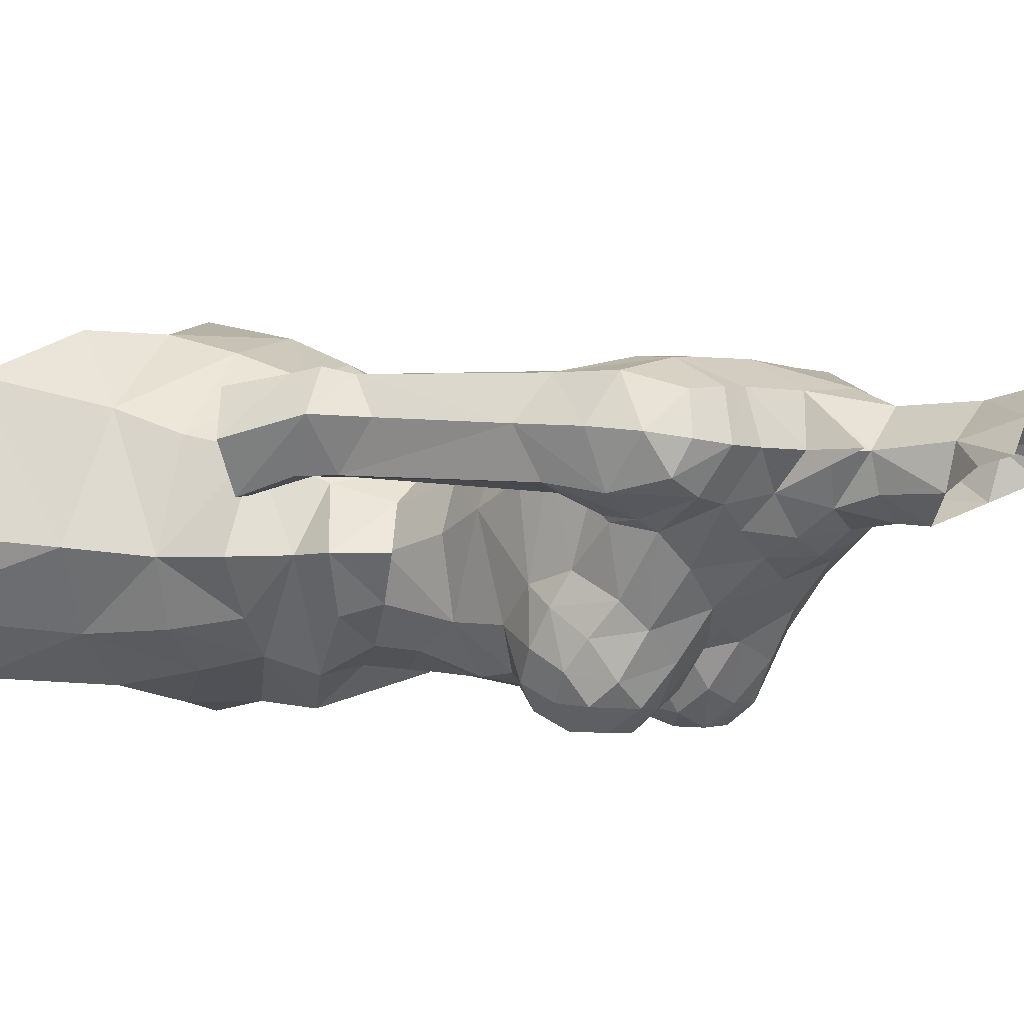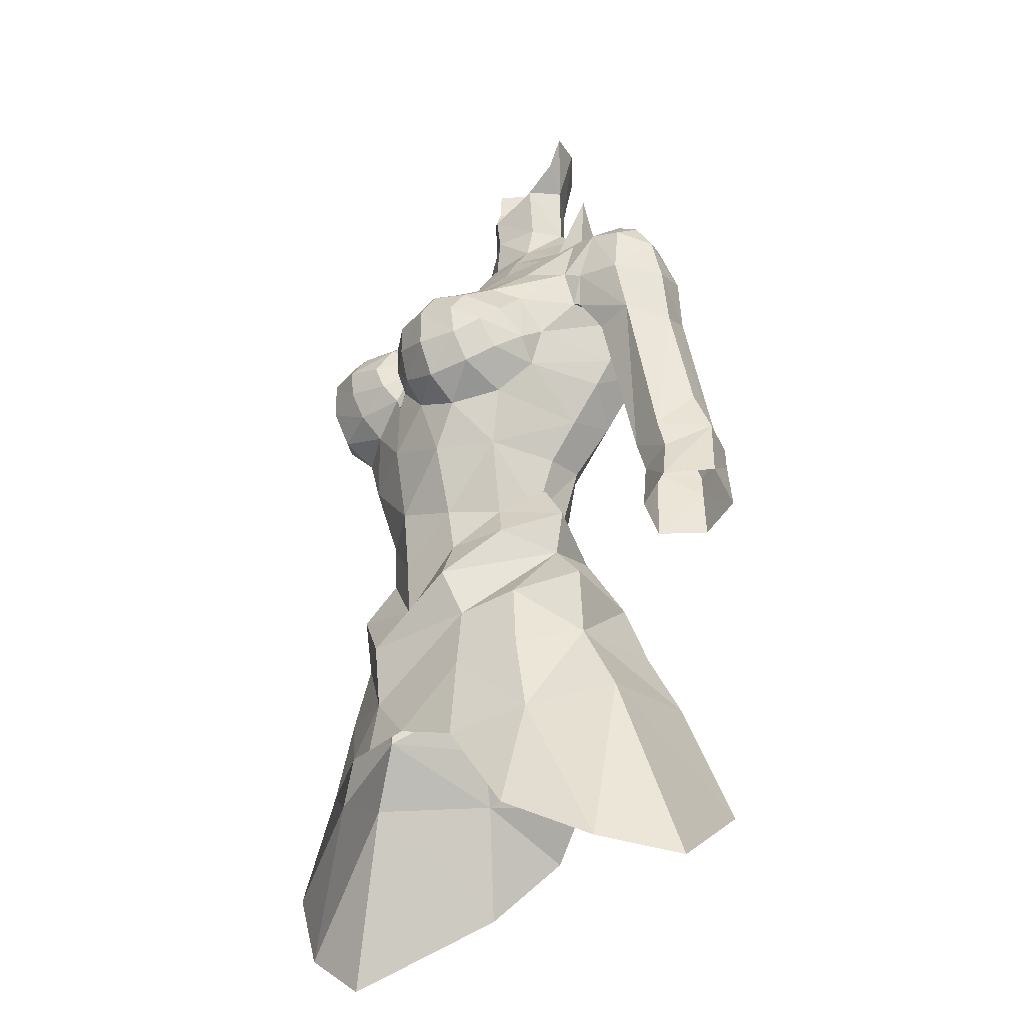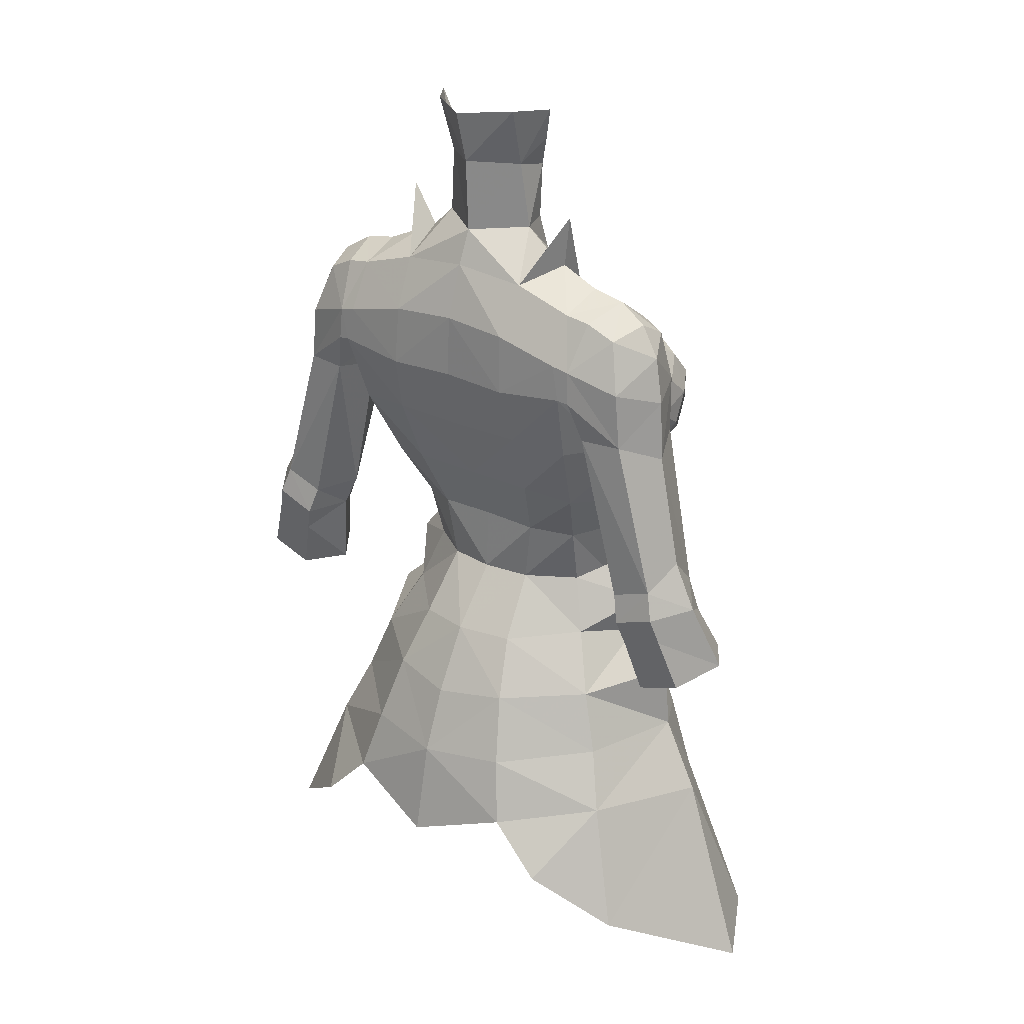
<metadata>
{"format":"obj","ext":"obj","renderer":"f3d","projection":"perspective","resolution":1024,"background":"white","views":[{"elev":-2.2,"azim":-56.8,"up":"+Y"},{"elev":-26.6,"azim":57.4,"up":"+Z"},{"elev":26.7,"azim":-143.0,"up":"+Z"}]}
</metadata>
<code>
g robber_armour_female_32760
v -0.005129 2.735 56.21
v -0.005127 0.8552 58.39
v 1.827 0.5722 58.37
v 2.103 2.228 56.12
v -0.005131 5.117 51.31
v -0.005131 4.119 53.75
v 2.613 3.435 53.99
v 3.143 4.38 51.49
v 3.697 5.074 49.08
v -0.005132 5.898 47.71
v 7.331 -2.379 51.67
v 8.894 -2.071 49.09
v 6.961 2.413 49.55
v 6.124 1.542 51.72
v 8.484 3.576 44.98
v 11.78 -1.332 41.95
v 3.6 -5.524 53.04
v 4.014 -5.987 50.71
v 6.122 -4.659 51.15
v 5.391 -4.297 53.64
v 3.584 -0.6984 58.27
v 4.284 -0.04959 56.18
v 5.329 1.013 54
v -2.113 2.228 56.12
v -1.837 0.5722 58.37
v -3.153 4.38 51.49
v -2.623 3.436 53.98
v -0.005132 5.898 47.71
v -3.707 5.073 49.07
v -7.341 -2.378 51.67
v -6.134 1.542 51.72
v -6.971 2.413 49.55
v -8.904 -2.071 49.09
v -4.463 -6.499 47.64
v -1.877 -7.108 48.4
v -4.024 -5.987 50.71
v -8.494 3.576 44.98
v -11.79 -1.332 41.95
v -3.611 -5.524 53.05
v -5.401 -4.295 53.65
v -6.132 -4.658 51.15
v -4.294 -0.04959 56.18
v -3.594 -0.6984 58.27
v -5.339 1.015 54
v 2.301 -5.173 56.48
v -0.005128 -5.836 54.33
v 3.044 -6.114 54.87
v 4.007 -2.262 58.13
v 4.616 -2.275 58.81
v 5.504 -2.337 55.69
v 4.428 -4.25 56.63
v 3.676 -3.858 57.85
v 5.847 -2.283 57.31
v -0.005128 -7.298 52.4
v 6.984 -4.801 48.28
v 4.453 -6.499 47.64
v 7.55 -6.22 44.17
v 7.13 -2.394 54.25
v -0.005128 -7.085 50.07
v 10.31 -4.159 42.56
v -2.311 -5.173 56.48
v -3.054 -6.114 54.87
v -4.018 -2.262 58.13
v -4.626 -2.275 58.81
v -5.515 -2.337 55.69
v -4.439 -4.25 56.63
v -3.686 -3.858 57.85
v -5.857 -2.283 57.31
v -6.995 -4.801 48.28
v -7.56 -6.22 44.17
v -7.14 -2.392 54.25
v -10.32 -4.159 42.56
v 1.866 -7.108 48.4
v -0.005128 -7.449 48.12
v 5.628 5.167 47.07
v -5.631 5.169 47.07
f 1 2 3
f 3 4 1
f 5 6 7
f 7 8 5
f 5 8 9
f 9 10 5
f 11 12 13
f 13 14 11
f 1 4 7
f 7 6 1
f 15 13 12
f 12 16 15
f 17 18 19
f 19 20 17
f 3 21 22
f 22 4 3
f 4 22 23
f 23 7 4
f 8 14 13
f 13 9 8
f 7 23 14
f 14 8 7
f 1 24 25
f 25 2 1
f 5 26 27
f 27 6 5
f 5 28 29
f 29 26 5
f 30 31 32
f 32 33 30
f 34 35 36
f 1 6 27
f 27 24 1
f 37 38 33
f 33 32 37
f 39 40 41
f 41 36 39
f 25 24 42
f 42 43 25
f 24 27 44
f 44 42 24
f 26 29 32
f 32 31 26
f 27 26 31
f 31 44 27
f 45 46 47
f 48 49 21
f 50 51 47
f 52 45 51
f 50 22 53
f 47 54 17
f 11 20 19
f 50 23 22
f 11 19 55
f 56 57 55
f 58 50 20
f 58 11 23
f 18 56 55
f 54 59 17
f 55 12 11
f 55 60 12
f 55 57 60
f 60 16 12
f 49 48 52
f 52 53 49
f 49 53 21
f 50 53 51
f 45 47 51
f 53 52 51
f 22 21 53
f 47 46 54
f 59 18 17
f 19 18 55
f 50 17 20
f 50 47 17
f 11 58 20
f 50 58 23
f 11 14 23
f 61 62 46
f 63 43 64
f 65 62 66
f 67 66 61
f 65 68 42
f 62 39 54
f 30 41 40
f 65 42 44
f 30 69 41
f 34 69 70
f 71 40 65
f 71 44 30
f 36 69 34
f 54 39 59
f 69 30 33
f 69 33 72
f 69 72 70
f 72 33 38
f 64 67 63
f 67 64 68
f 64 43 68
f 65 66 68
f 61 66 62
f 68 66 67
f 42 68 43
f 62 54 46
f 59 39 36
f 41 69 36
f 65 40 39
f 65 39 62
f 30 40 71
f 65 44 71
f 30 44 31
f 56 18 73
f 35 74 59
f 59 36 35
f 59 74 73
f 73 18 59
f 9 13 75
f 37 32 76
f 13 15 75
f 32 29 76
g robber_armour_female_32760
v 4.811 -6.199 63.64
v 3.528 -7.089 63.28
v 3.353 -5.951 62.4
v 4.56 -4.494 62.87
v 1.871 -7.268 63.78
v 1.717 -6.474 62.91
v 3.513 -0.72 71.46
v 3.851 -1.783 70.55
v 5.19 -1.086 70.73
v 5.055 0.4922 71.88
v 4.971 2.238 71.31
v 4.999 3.18 69.54
v 2.516 3.262 70.16
v 2.705 2.246 72.01
v 2.608 3.415 67.93
v 5.284 3.241 68.21
v 5.214 -3.29 64.19
v 5.487 -0.2082 64.03
v 5.68 0.3487 65.24
v 5.364 -2.892 65.77
v 1.497 -0.7562 73.78
v 1.517 -0.9197 75.85
v -0.1028 -1.641 74.77
v -0.005122 -1.537 73.65
v 4.966 -1.016 62.2
v -0.005127 1.765 63.12
v -0.005129 2.867 65.71
v 2.826 2.817 65.74
v 2.681 1.803 63.15
v 2.422 -6.104 60.65
v -0.005125 -6.6 61.38
v -0.005125 -6.149 58.6
v 2.132 -5.32 58.08
v 3.504 -6.956 67.02
v 3.654 -7.676 65.97
v 4.71 -6.89 65.96
v 4.567 -6.169 66.88
v 5.19 -1.086 70.73
v 6.429 -0.9274 70.61
v 6.325 0.5112 71.64
v 5.055 0.4922 71.88
v 5.921 2.192 71.16
v 4.971 2.238 71.31
v 5.654 3.127 69.4
v 5.729 3.2 68.15
v 5.284 3.241 68.21
v 4.999 3.18 69.54
v 1.937 1.142 78.37
v 1.68 0.6275 76.22
v 0.04818 1.959 76.36
v 0.1564 2.369 78.3
v 2.581 -4.014 68.92
v 2.933 -5.6 67.92
v 4.333 -4.656 67.78
v 4.3 -2.887 69.15
v 5.095 -3.783 67.23
v 5.594 -1.847 68.82
v 7.837 -0.8126 68.45
v 8.068 -0.4635 66.47
v 8.788 1.181 65.96
v 8.582 1.037 68.2
v 6.172 2.83 66.62
v 5.912 0.8936 66.26
v 5.69 1.036 67.24
v 7.529 -0.4348 70.38
v 7.419 0.6561 70.99
v 6.998 2.073 70.65
v 6.247 -1.503 68.53
v -0.005131 3.197 70.34
v -0.00513 3.315 68
v 4.774 -6.786 64.81
v 3.626 -7.669 64.6
v 2.096 -7.69 64.91
v 0.9331 -7.219 65.71
v 0.6288 -7 64.81
v 7.765 2.659 66.66
v 9.373 2.764 60.94
v 7.8 2.759 60.38
v 9.819 1.454 61.85
v 8.035 -0.14 59.99
v 8.527 -0.09362 58.72
v 9.921 -0.1539 59.15
v 9.461 -0.151 60.38
v 8.111 3.037 59.34
v 9.686 3.021 59.92
v 7.646 1.154 59.24
v 8.162 0.7298 56.23
v 9.059 -0.6325 56.78
v 11.64 0.8761 57.61
v 10.67 2.501 57.01
v 9.982 2.828 58.96
v 10.72 1.567 60.14
v 8.412 2.83 58.41
v 8.989 2.481 56.41
v 10.55 -0.7627 57.45
v 0.9214 -6.472 66.81
v -0.005127 -5.328 66.58
v -0.005126 -5.968 65.48
v 2.173 -7.714 65.95
v 5.284 -4.892 66.29
v 5.532 -3.968 65.12
v 6.035 -1.358 67.26
v 5.594 -1.847 68.82
v 6.602 -0.6952 66.09
v 7.564 2.646 68.76
v 0.3464 -6.466 64.11
v 4.996 2.397 65.5
v 4.419 1.057 62.72
v 2.193 0.7457 60.8
v 3.761 -0.1063 60.56
v 5.841 -1.541 67.33
v 5.866 0.9346 67.24
v 5.39 -5.179 64.33
v 5.303 -5.871 65.47
v -0.00513 -2.438 71.15
v -0.005129 -3.138 69.9
v 2.135 -2.551 70.4
v 1.924 -1.954 71.37
v 2.326 -6.941 66.95
v 0.978 -4.998 67.87
v 4.336 -1.71 60.49
v -0.005125 -5.938 56.22
v 2.301 -5.173 56.48
v 3.584 -0.6984 58.27
v 1.827 0.5722 58.37
v -0.005132 2.482 72.34
v -0.005126 -1.682 72.13
v 1.615 -1.124 72.4
v 2.839 0.4355 72.9
v -0.005126 0.7656 60.86
v 3.593 0.4762 72.52
v -4.821 -6.199 63.64
v -4.571 -4.494 62.87
v -3.363 -5.951 62.4
v -3.538 -7.089 63.28
v -1.727 -6.474 62.91
v -1.881 -7.268 63.78
v -3.523 -0.72 71.46
v -5.066 0.4922 71.88
v -5.2 -1.086 70.73
v -3.861 -1.783 70.55
v -4.982 2.238 71.31
v -2.715 2.246 72.01
v -2.526 3.262 70.16
v -5.01 3.18 69.54
v -2.619 3.415 67.93
v -5.295 3.241 68.21
v -5.224 -3.29 64.19
v -5.374 -2.892 65.77
v -5.691 0.3487 65.24
v -5.497 -0.2082 64.03
v -1.508 -0.7562 73.78
v -1.606 -0.7632 75.9
v -4.976 -1.016 62.2
v -2.691 1.803 63.15
v -2.836 2.817 65.74
v -2.433 -6.104 60.65
v -2.142 -5.32 58.08
v -3.514 -6.956 67.02
v -4.577 -6.169 66.88
v -4.72 -6.89 65.96
v -3.664 -7.676 65.97
v -5.2 -1.086 70.73
v -5.066 0.4922 71.88
v -6.335 0.5112 71.64
v -6.44 -0.9275 70.61
v -4.982 2.238 71.31
v -5.932 2.192 71.16
v -5.664 3.127 69.4
v -5.01 3.18 69.54
v -5.295 3.241 68.21
v -5.74 3.2 68.15
v -1.734 1.326 78.43
v -1.652 0.7109 76.25
v -2.591 -4.014 68.92
v -4.31 -2.887 69.15
v -4.343 -4.656 67.78
v -2.943 -5.6 67.92
v -5.604 -1.847 68.82
v -5.105 -3.783 67.23
v -7.847 -0.8126 68.45
v -8.593 1.037 68.2
v -8.798 1.181 65.96
v -8.078 -0.4635 66.47
v -6.183 2.83 66.62
v -5.701 1.036 67.24
v -5.922 0.8936 66.26
v -7.429 0.656 70.99
v -7.54 -0.4348 70.38
v -7.008 2.072 70.65
v -6.257 -1.503 68.53
v -4.784 -6.786 64.81
v -3.636 -7.669 64.6
v -2.106 -7.69 64.91
v -0.6391 -7 64.81
v -0.9434 -7.219 65.71
v -7.811 2.759 60.38
v -9.384 2.764 60.94
v -7.775 2.659 66.66
v -9.829 1.454 61.85
v -8.045 -0.1401 59.99
v -9.471 -0.151 60.38
v -9.931 -0.154 59.15
v -8.538 -0.0937 58.72
v -8.121 3.037 59.34
v -9.696 3.021 59.92
v -9.069 -0.6326 56.78
v -8.172 0.7298 56.23
v -7.656 1.154 59.24
v -11.65 0.8761 57.62
v -10.73 1.567 60.14
v -9.992 2.828 58.96
v -10.68 2.501 57.01
v -8.423 2.83 58.41
v -8.999 2.481 56.41
v -10.56 -0.7628 57.45
v -0.9317 -6.472 66.81
v -2.184 -7.714 65.95
v -5.543 -3.968 65.12
v -5.294 -4.892 66.29
v -6.045 -1.358 67.26
v -5.604 -1.847 68.82
v -6.613 -0.6952 66.09
v -7.575 2.645 68.76
v -0.3566 -6.466 64.11
v -4.429 1.057 62.72
v -5.006 2.397 65.5
v -2.203 0.7457 60.8
v -3.771 -0.1063 60.56
v -5.877 0.9346 67.24
v -5.852 -1.541 67.33
v -5.4 -5.179 64.33
v -5.313 -5.871 65.47
v -1.934 -1.954 71.37
v -2.146 -2.551 70.4
v -2.336 -6.941 66.95
v -0.9883 -4.998 67.87
v -4.346 -1.71 60.49
v -2.311 -5.173 56.48
v -1.837 0.5722 58.37
v -3.594 -0.6984 58.27
v -1.626 -1.124 72.4
v -2.849 0.4355 72.9
v -3.603 0.4762 72.52
v 7.049 1.056 60.48
v -0.005127 0.8552 58.39
v 4.007 -2.262 58.13
v 3.792 0.4573 74.44
v 1.909 0.506 73.74
v -0.005136 1.906 73.62
v 7.049 1.056 60.48
v 5.841 -1.541 67.33
v -0.005127 -6.51 63.56
v 5.866 0.9346 67.24
v 2.731 -0.07969 78.34
v 3.676 -3.858 57.85
v 4.053 -4.412 60.72
v 2.303 -0.3033 77.1
v 8.198 0.8546 69.87
v -0.005128 -4.585 67.85
v -0.005128 -5.836 54.33
v -7.06 1.056 60.48
v -4.018 -2.262 58.13
v -3.802 0.4573 74.44
v -1.919 0.506 73.74
v -7.06 1.056 60.48
v -5.852 -1.541 67.33
v -5.877 0.9346 67.24
v -2.647 0.1898 78.42
v -4.064 -4.412 60.72
v -3.686 -3.858 57.85
v -2.284 -0.07348 77.18
v -8.208 0.8546 69.87
f 77 78 79
f 79 80 77
f 78 81 82
f 82 79 78
f 83 84 85
f 85 86 83
f 87 88 89
f 89 90 87
f 91 89 88
f 88 92 91
f 93 94 95
f 95 96 93
f 97 98 99
f 99 100 97
f 101 94 93
f 93 80 101
f 102 103 104
f 104 105 102
f 106 107 108
f 108 109 106
f 110 111 112
f 112 113 110
f 114 115 116
f 116 117 114
f 116 118 119
f 119 117 116
f 120 121 122
f 122 123 120
f 124 125 126
f 126 127 124
f 128 129 130
f 130 131 128
f 130 132 133
f 133 131 130
f 134 135 136
f 136 137 134
f 138 139 140
f 140 121 138
f 116 115 141
f 141 142 116
f 143 118 116
f 116 142 143
f 134 141 115
f 115 144 134
f 145 89 91
f 91 146 145
f 147 148 78
f 78 77 147
f 149 150 151
f 151 81 149
f 138 152 153
f 153 154 138
f 153 152 136
f 136 155 153
f 156 157 158
f 158 159 156
f 160 154 153
f 153 161 160
f 136 135 159
f 159 155 136
f 157 162 163
f 163 164 157
f 165 166 167
f 167 168 165
f 169 167 166
f 166 170 169
f 169 170 163
f 163 162 169
f 157 164 171
f 171 158 157
f 167 169 160
f 160 161 167
f 150 172 173
f 173 174 150
f 149 148 111
f 111 175 149
f 132 176 177
f 177 96 132
f 144 178 135
f 135 134 144
f 115 114 179
f 179 144 115
f 156 159 135
f 135 180 156
f 119 118 120
f 120 123 119
f 137 136 152
f 152 181 137
f 120 118 143
f 143 181 120
f 81 151 182
f 182 82 81
f 105 104 183
f 183 184 105
f 185 105 184
f 184 186 185
f 140 139 180
f 180 178 140
f 140 178 187
f 187 188 140
f 188 122 121
f 121 140 188
f 148 149 81
f 81 78 148
f 189 190 147
f 147 77 189
f 191 192 193
f 193 194 191
f 194 193 84
f 84 83 194
f 190 189 177
f 177 176 190
f 176 132 130
f 130 113 176
f 190 176 113
f 113 112 190
f 129 110 113
f 113 130 129
f 110 195 175
f 175 111 110
f 196 172 195
f 195 129 196
f 111 148 147
f 147 112 111
f 192 196 128
f 128 193 192
f 193 128 131
f 131 84 193
f 131 133 85
f 85 84 131
f 101 197 186
f 186 184 101
f 109 108 198
f 198 199 109
f 186 200 201
f 201 185 186
f 92 183 104
f 104 91 92
f 104 103 146
f 146 91 104
f 144 179 187
f 187 178 144
f 89 145 202
f 202 90 89
f 120 181 152
f 152 121 120
f 203 191 194
f 194 204 203
f 100 203 204
f 204 97 100
f 204 194 83
f 83 205 204
f 102 105 185
f 185 206 102
f 207 86 87
f 87 90 207
f 208 209 210
f 210 211 208
f 211 210 212
f 212 213 211
f 214 215 216
f 216 217 214
f 218 219 220
f 220 221 218
f 222 223 221
f 221 220 222
f 224 225 226
f 226 227 224
f 228 100 99
f 99 229 228
f 230 209 224
f 224 227 230
f 102 231 232
f 232 103 102
f 233 234 108
f 108 107 233
f 235 236 237
f 237 238 235
f 239 240 241
f 241 242 239
f 241 240 243
f 243 244 241
f 245 246 247
f 247 248 245
f 249 127 126
f 126 250 249
f 251 252 253
f 253 254 251
f 253 252 255
f 255 256 253
f 257 258 259
f 259 260 257
f 261 248 262
f 262 263 261
f 241 264 265
f 265 242 241
f 266 264 241
f 241 244 266
f 257 267 242
f 242 265 257
f 145 146 222
f 222 220 145
f 268 208 211
f 211 269 268
f 270 213 271
f 271 272 270
f 261 273 274
f 274 275 261
f 274 276 259
f 259 275 274
f 277 278 279
f 279 280 277
f 281 282 274
f 274 273 281
f 259 276 278
f 278 260 259
f 280 283 284
f 284 285 280
f 286 287 288
f 288 289 286
f 290 291 289
f 289 288 290
f 290 285 284
f 284 291 290
f 280 279 292
f 292 283 280
f 288 282 281
f 281 290 288
f 272 174 173
f 173 293 272
f 270 294 238
f 238 269 270
f 256 225 295
f 295 296 256
f 267 257 260
f 260 297 267
f 242 267 298
f 298 239 242
f 277 299 260
f 260 278 277
f 243 246 245
f 245 244 243
f 258 300 275
f 275 259 258
f 245 300 266
f 266 244 245
f 213 212 301
f 301 271 213
f 231 302 303
f 303 232 231
f 304 305 302
f 302 231 304
f 262 297 299
f 299 263 262
f 262 306 307
f 307 297 262
f 306 262 248
f 248 247 306
f 269 211 213
f 213 270 269
f 308 208 268
f 268 309 308
f 191 310 311
f 311 192 191
f 310 214 217
f 217 311 310
f 309 296 295
f 295 308 309
f 296 236 253
f 253 256 296
f 309 237 236
f 236 296 309
f 254 253 236
f 236 235 254
f 235 238 294
f 294 312 235
f 313 254 312
f 312 293 313
f 238 237 268
f 268 269 238
f 192 311 251
f 251 313 192
f 311 217 252
f 252 251 311
f 252 217 216
f 216 255 252
f 230 302 305
f 305 314 230
f 234 315 198
f 198 108 234
f 305 304 316
f 316 317 305
f 223 222 232
f 232 303 223
f 232 222 146
f 146 103 232
f 267 297 307
f 307 298 267
f 220 219 202
f 202 145 220
f 245 248 275
f 275 300 245
f 203 318 310
f 310 191 203
f 100 228 318
f 318 203 100
f 318 319 214
f 214 310 318
f 102 206 304
f 304 231 102
f 320 219 218
f 218 215 320
f 139 138 321
f 206 185 322
f 323 186 197
f 324 207 90
f 325 90 326
f 156 327 162
f 204 205 325
f 189 80 93
f 79 82 106
f 95 94 183
f 125 98 325
f 132 96 328
f 329 182 174
f 95 92 330
f 125 124 331
f 125 326 126
f 109 332 333
f 125 331 334
f 335 134 137
f 333 80 79
f 106 82 107
f 159 158 168
f 160 162 154
f 153 168 161
f 157 156 162
f 165 168 171
f 161 168 167
f 160 169 162
f 334 98 125
f 323 197 333
f 77 80 189
f 195 172 175
f 106 333 79
f 106 109 333
f 168 155 159
f 168 153 155
f 101 80 333
f 197 101 333
f 149 175 150
f 182 329 82
f 329 107 82
f 182 151 174
f 207 324 83
f 181 335 137
f 181 143 335
f 189 93 177
f 330 96 95
f 132 328 133
f 125 325 326
f 98 97 325
f 168 158 171
f 178 180 135
f 138 121 152
f 95 183 92
f 96 330 328
f 93 96 177
f 147 190 112
f 142 335 143
f 195 110 129
f 332 323 333
f 94 184 183
f 94 101 184
f 332 109 199
f 202 326 90
f 151 150 174
f 172 150 175
f 196 336 173
f 192 336 196
f 196 173 172
f 196 129 128
f 141 335 142
f 134 335 141
f 199 198 337
f 323 200 186
f 185 201 322
f 83 86 207
f 90 205 324
f 324 205 83
f 325 205 90
f 325 97 204
f 156 180 327
f 138 154 321
f 180 139 327
f 154 162 321
f 263 338 261
f 206 322 304
f 339 314 305
f 340 219 320
f 341 326 219
f 277 285 342
f 318 341 319
f 308 224 209
f 210 233 212
f 226 303 227
f 250 341 229
f 256 343 225
f 329 174 301
f 226 344 223
f 250 345 249
f 250 126 326
f 234 346 347
f 250 348 345
f 349 258 257
f 346 210 209
f 233 107 212
f 278 287 279
f 281 273 285
f 274 282 287
f 280 285 277
f 286 292 287
f 282 288 287
f 281 285 290
f 348 250 229
f 339 346 314
f 208 308 209
f 312 294 293
f 233 210 346
f 233 346 234
f 287 278 276
f 287 276 274
f 230 346 209
f 314 346 230
f 270 272 294
f 301 212 329
f 329 212 107
f 301 174 271
f 320 214 340
f 300 258 349
f 300 349 266
f 308 295 224
f 344 226 225
f 256 255 343
f 250 326 341
f 229 341 228
f 287 292 279
f 297 260 299
f 261 275 248
f 226 223 303
f 225 343 344
f 224 295 225
f 268 237 309
f 264 266 349
f 312 254 235
f 347 346 339
f 227 303 302
f 227 302 230
f 347 315 234
f 202 219 326
f 271 174 272
f 293 294 272
f 313 173 336
f 192 313 336
f 313 293 173
f 313 251 254
f 265 264 349
f 257 265 349
f 315 337 198
f 339 305 317
f 304 322 316
f 214 320 215
f 219 340 319
f 340 214 319
f 341 219 319
f 341 318 228
f 277 342 299
f 261 338 273
f 299 342 263
f 273 338 285

</code>
